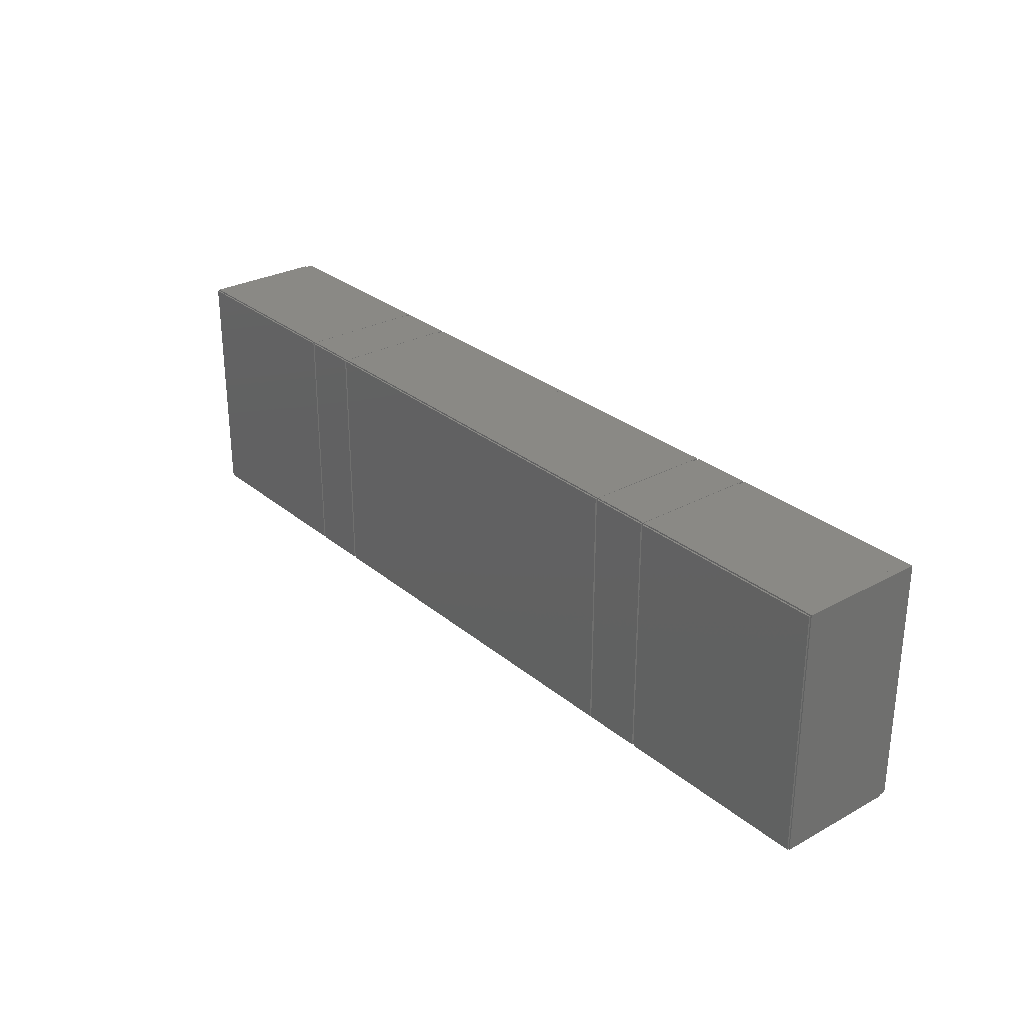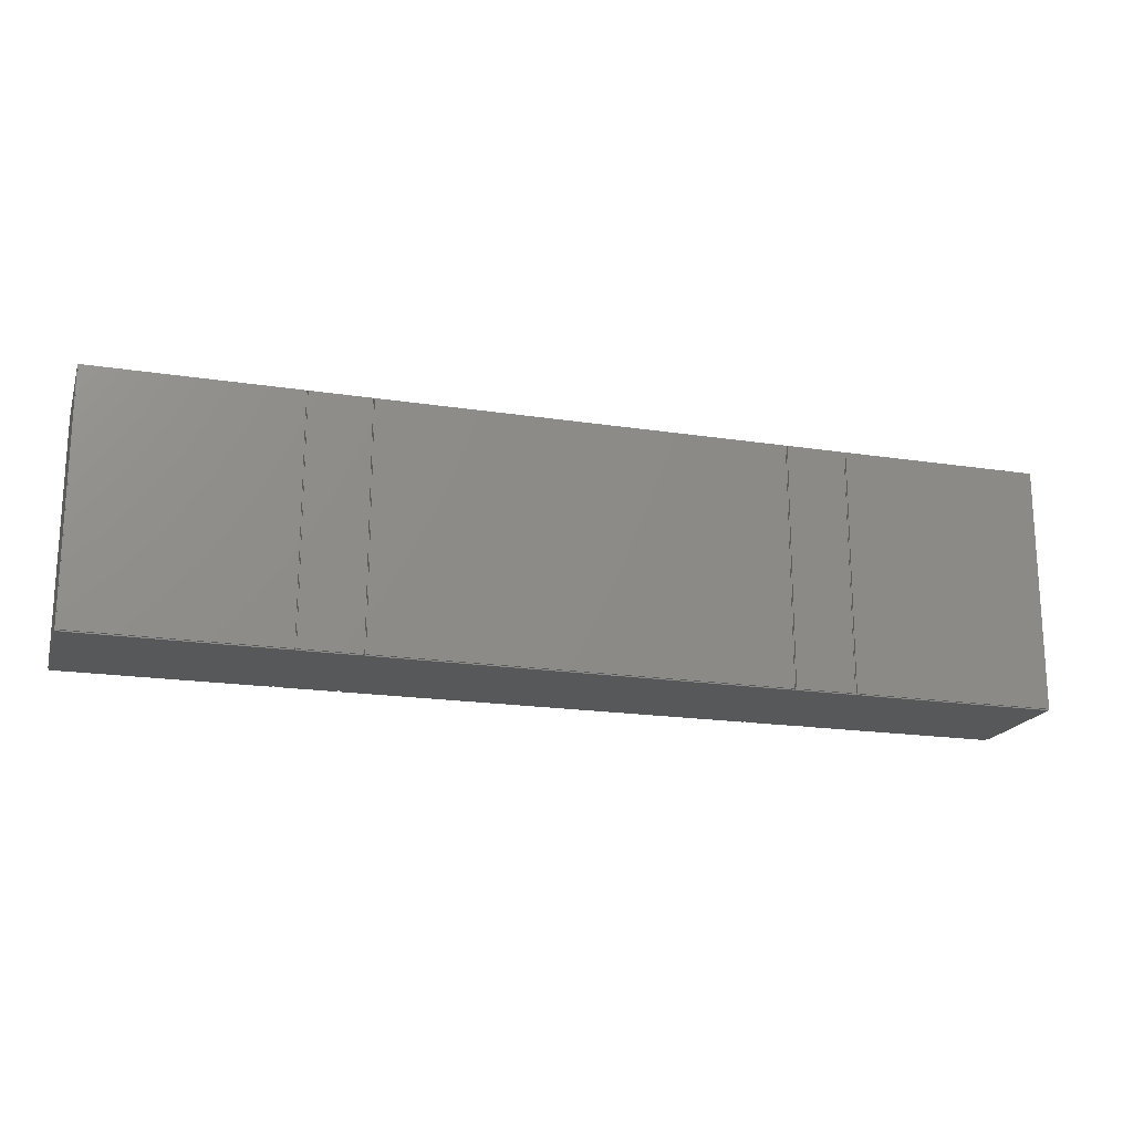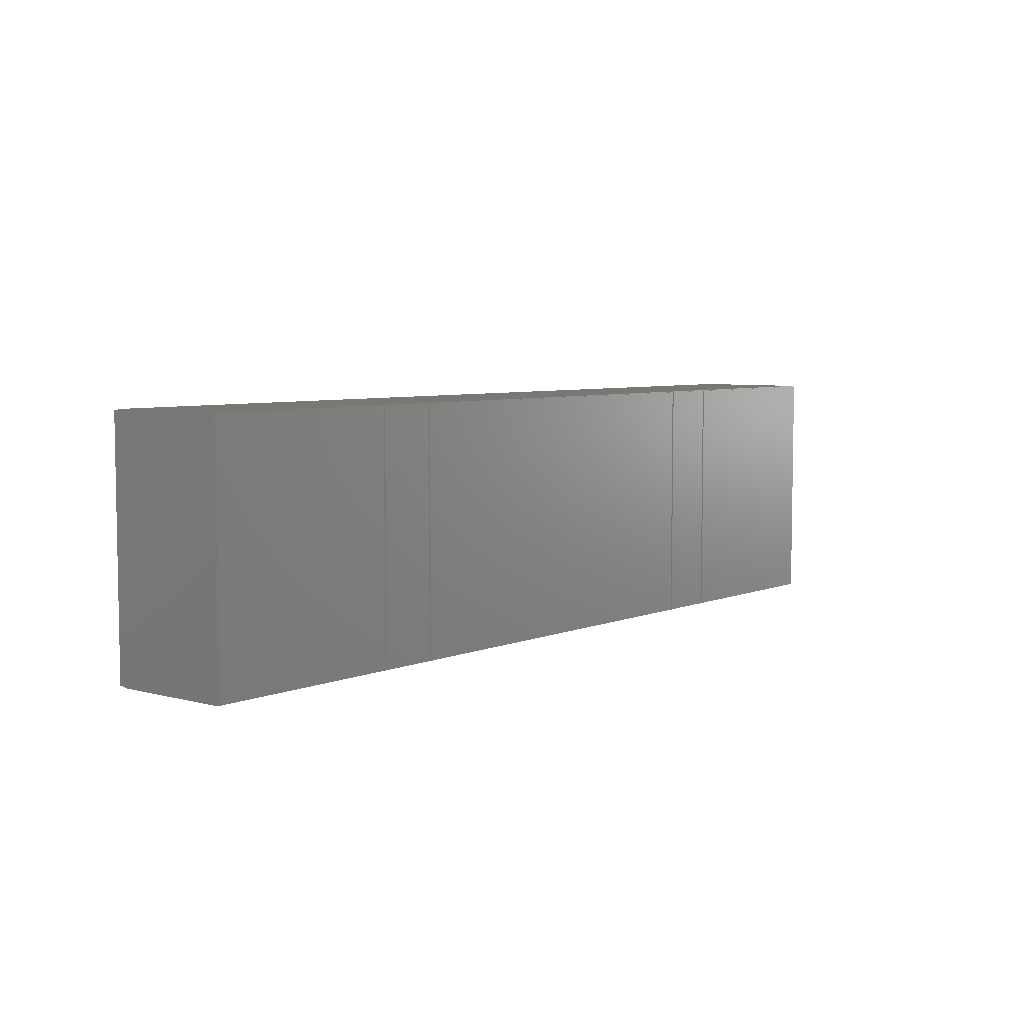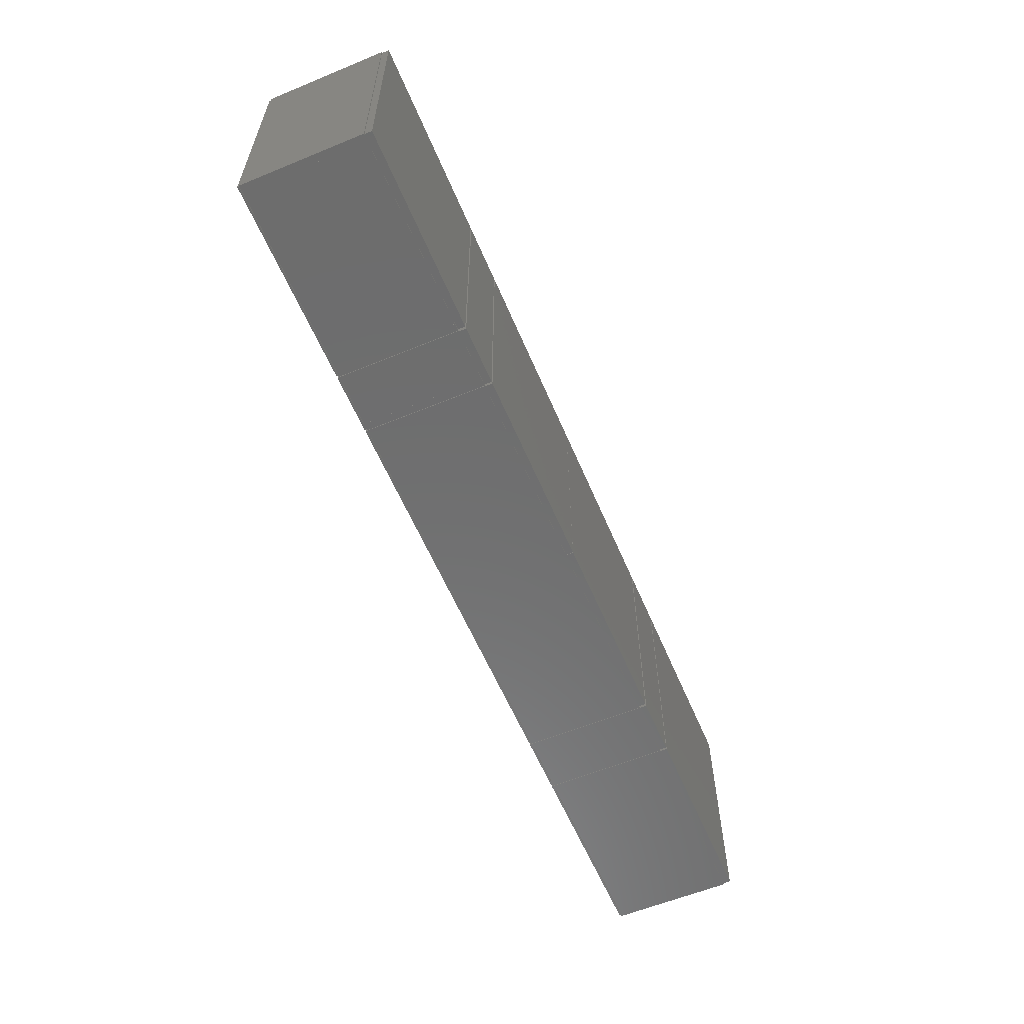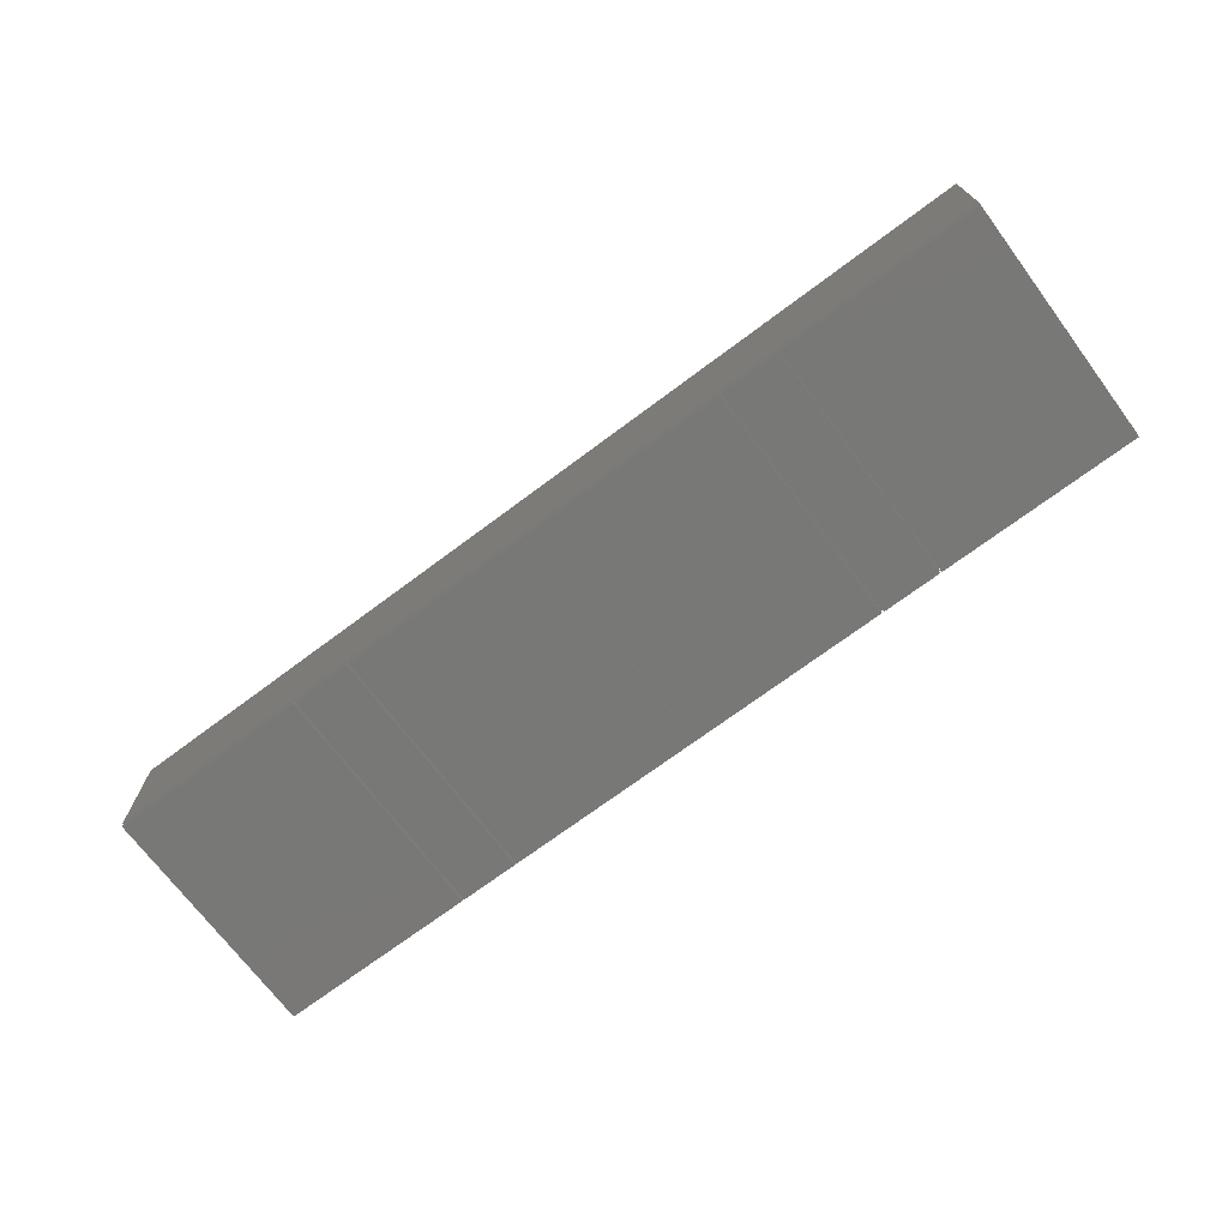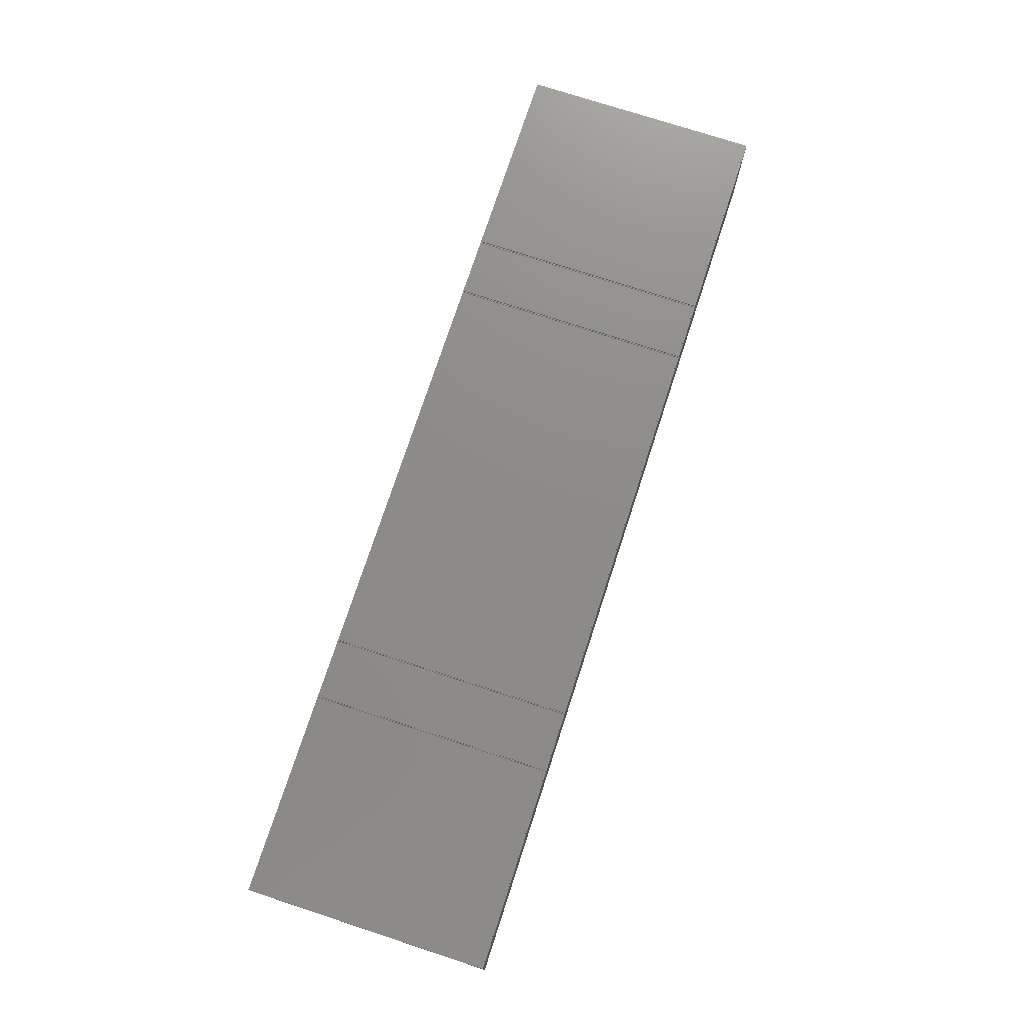
<metadata>
{"format":"stl","ext":"stl","renderer":"f3d","projection":"perspective","resolution":1024,"background":"white","views":[{"elev":28.7,"azim":-129.3,"up":"+Z"},{"elev":-18.8,"azim":163.6,"up":"+Z"},{"elev":5.8,"azim":129.2,"up":"+Z"},{"elev":-59.4,"azim":-67.1,"up":"+Z"},{"elev":-71.0,"azim":36.8,"up":"+Y"},{"elev":74.8,"azim":-71.9,"up":"+Y"}]}
</metadata>
<code>
# stl→obj: 300 verts, 480 faces
v 0 300 0
v 18 0 0
v 18 300 0
v 0 0 0
v 0 0 605
v 18 300 605
v 18 0 605
v 0 300 605
v 482 299 0
v 18 299 0
v 482 0 0
v 482 0 18
v 18 299 18
v 18 0 18
v 482 299 18
v 482 300 0
v 500 0 0
v 500 300 0
v 482 0 605
v 500 300 605
v 500 0 605
v 482 300 605
v 482 299 587
v 18 0 587
v 18 299 587
v 482 0 587
v 18 299 605
v 482 299 605
v 498 301 2
v 2 305 2
v 2 301 2
v 498 305 2
v 498 305 603
v 2 301 603
v 2 305 603
v 498 301 603
v 482 300 302
v 18 20 302
v 18 300 302
v 482 20 302
v 482 20 320
v 18 300 320
v 18 20 320
v 482 300 320
v 2 -18 2
v 498 0 2
v 498 -18 2
v 2 0 2
v 2 0 603
v 498 -18 603
v 498 0 603
v 2 -18 603
v 501 300 0
v 519 0 0
v 519 300 0
v 501 0 0
v 501 0 605
v 519 300 605
v 519 0 605
v 501 300 605
v 633 299 0
v 519 299 0
v 633 0 0
v 633 0 18
v 519 299 18
v 519 0 18
v 633 299 18
v 633 300 0
v 651 0 0
v 651 300 0
v 633 0 605
v 651 300 605
v 651 0 605
v 633 300 605
v 633 299 587
v 519 0 587
v 519 299 587
v 633 0 587
v 519 299 605
v 633 299 605
v 649 301 2
v 503 305 2
v 503 301 2
v 649 305 2
v 649 305 603
v 503 301 603
v 503 305 603
v 649 301 603
v 633 300 151
v 519 20 151
v 519 300 151
v 633 20 151
v 633 20 169
v 519 300 169
v 519 20 169
v 633 300 169
v 633 300 302
v 519 20 302
v 519 300 302
v 633 20 302
v 633 20 320
v 519 300 320
v 519 20 320
v 633 300 320
v 633 300 453
v 519 20 453
v 519 300 453
v 633 20 453
v 633 20 471
v 519 300 471
v 519 20 471
v 633 300 471
v 503 -18 2
v 649 0 2
v 649 -18 2
v 503 0 2
v 503 0 603
v 649 -18 603
v 649 0 603
v 503 -18 603
v 652 300 0
v 670 0 0
v 670 300 0
v 652 0 0
v 652 0 605
v 670 300 605
v 670 0 605
v 652 300 605
v 1634 299 0
v 670 299 0
v 1634 0 0
v 1634 0 18
v 670 299 18
v 670 0 18
v 1634 299 18
v 1634 300 0
v 1652 0 0
v 1652 300 0
v 1634 0 605
v 1652 300 605
v 1652 0 605
v 1634 300 605
v 1634 299 587
v 670 0 587
v 670 299 587
v 1634 0 587
v 670 299 605
v 1634 299 605
v 1650 301 2
v 654 305 2
v 654 301 2
v 1650 305 2
v 1650 305 603
v 654 301 603
v 654 305 603
v 1650 301 603
v 1634 300 302
v 670 20 302
v 670 300 302
v 1634 20 302
v 1634 20 320
v 670 300 320
v 670 20 320
v 1634 300 320
v 654 -18 2
v 1151 0 2
v 1151 -18 2
v 654 0 2
v 654 0 603
v 1151 -18 603
v 1151 0 603
v 654 -18 603
v 1152 -18 2
v 1649 0 2
v 1649 -18 2
v 1152 0 2
v 1152 0 603
v 1649 -18 603
v 1649 0 603
v 1152 -18 603
v 1653 300 0
v 1671 0 0
v 1671 300 0
v 1653 0 0
v 1653 0 605
v 1671 300 605
v 1671 0 605
v 1653 300 605
v 1785 299 0
v 1671 299 0
v 1785 0 0
v 1785 0 18
v 1671 299 18
v 1671 0 18
v 1785 299 18
v 1785 300 0
v 1803 0 0
v 1803 300 0
v 1785 0 605
v 1803 300 605
v 1803 0 605
v 1785 300 605
v 1785 299 587
v 1671 0 587
v 1671 299 587
v 1785 0 587
v 1671 299 605
v 1785 299 605
v 1801 301 2
v 1655 305 2
v 1655 301 2
v 1801 305 2
v 1801 305 603
v 1655 301 603
v 1655 305 603
v 1801 301 603
v 1785 300 151
v 1671 20 151
v 1671 300 151
v 1785 20 151
v 1785 20 169
v 1671 300 169
v 1671 20 169
v 1785 300 169
v 1785 300 302
v 1671 20 302
v 1671 300 302
v 1785 20 302
v 1785 20 320
v 1671 300 320
v 1671 20 320
v 1785 300 320
v 1785 300 453
v 1671 20 453
v 1671 300 453
v 1785 20 453
v 1785 20 471
v 1671 300 471
v 1671 20 471
v 1785 300 471
v 1655 -18 2
v 1801 0 2
v 1801 -18 2
v 1655 0 2
v 1655 0 603
v 1801 -18 603
v 1801 0 603
v 1655 -18 603
v 1804 300 0
v 1822 0 0
v 1822 300 0
v 1804 0 0
v 1804 0 605
v 1822 300 605
v 1822 0 605
v 1804 300 605
v 2286 299 0
v 1822 299 0
v 2286 0 0
v 2286 0 18
v 1822 299 18
v 1822 0 18
v 2286 299 18
v 2286 300 0
v 2304 0 0
v 2304 300 0
v 2286 0 605
v 2304 300 605
v 2304 0 605
v 2286 300 605
v 2286 299 587
v 1822 0 587
v 1822 299 587
v 2286 0 587
v 1822 299 605
v 2286 299 605
v 2302 301 2
v 1806 305 2
v 1806 301 2
v 2302 305 2
v 2302 305 603
v 1806 301 603
v 1806 305 603
v 2302 301 603
v 2286 300 302
v 1822 20 302
v 1822 300 302
v 2286 20 302
v 2286 20 320
v 1822 300 320
v 1822 20 320
v 2286 300 320
v 1806 -18 2
v 2302 0 2
v 2302 -18 2
v 1806 0 2
v 1806 0 603
v 2302 -18 603
v 2302 0 603
v 1806 -18 603
f 1 2 3
f 2 1 4
f 5 6 7
f 6 5 8
f 5 2 4
f 2 5 7
f 6 2 7
f 2 6 3
f 6 1 3
f 1 6 8
f 1 5 4
f 5 1 8
f 9 2 10
f 2 9 11
f 12 13 14
f 13 12 15
f 12 2 11
f 2 12 14
f 13 2 14
f 2 13 10
f 13 9 10
f 9 13 15
f 9 12 11
f 12 9 15
f 16 17 18
f 17 16 11
f 19 20 21
f 20 19 22
f 19 17 11
f 17 19 21
f 20 17 21
f 17 20 18
f 20 16 18
f 16 20 22
f 16 19 11
f 19 16 22
f 23 24 25
f 24 23 26
f 19 27 7
f 27 19 28
f 19 24 26
f 24 19 7
f 27 24 7
f 24 27 25
f 27 23 25
f 23 27 28
f 23 19 26
f 19 23 28
f 29 30 31
f 30 29 32
f 33 34 35
f 34 33 36
f 33 30 32
f 30 33 35
f 34 30 35
f 30 34 31
f 34 29 31
f 29 34 36
f 29 33 32
f 33 29 36
f 37 38 39
f 38 37 40
f 41 42 43
f 42 41 44
f 41 38 40
f 38 41 43
f 42 38 43
f 38 42 39
f 42 37 39
f 37 42 44
f 37 41 40
f 41 37 44
f 45 46 47
f 46 45 48
f 49 50 51
f 50 49 52
f 49 46 48
f 46 49 51
f 50 46 51
f 46 50 47
f 50 45 47
f 45 50 52
f 45 49 48
f 49 45 52
f 53 54 55
f 54 53 56
f 57 58 59
f 58 57 60
f 57 54 56
f 54 57 59
f 58 54 59
f 54 58 55
f 58 53 55
f 53 58 60
f 53 57 56
f 57 53 60
f 61 54 62
f 54 61 63
f 64 65 66
f 65 64 67
f 64 54 63
f 54 64 66
f 65 54 66
f 54 65 62
f 65 61 62
f 61 65 67
f 61 64 63
f 64 61 67
f 68 69 70
f 69 68 63
f 71 72 73
f 72 71 74
f 71 69 63
f 69 71 73
f 72 69 73
f 69 72 70
f 72 68 70
f 68 72 74
f 68 71 63
f 71 68 74
f 75 76 77
f 76 75 78
f 71 79 59
f 79 71 80
f 71 76 78
f 76 71 59
f 79 76 59
f 76 79 77
f 79 75 77
f 75 79 80
f 75 71 78
f 71 75 80
f 81 82 83
f 82 81 84
f 85 86 87
f 86 85 88
f 85 82 84
f 82 85 87
f 86 82 87
f 82 86 83
f 86 81 83
f 81 86 88
f 81 85 84
f 85 81 88
f 89 90 91
f 90 89 92
f 93 94 95
f 94 93 96
f 93 90 92
f 90 93 95
f 94 90 95
f 90 94 91
f 94 89 91
f 89 94 96
f 89 93 92
f 93 89 96
f 97 98 99
f 98 97 100
f 101 102 103
f 102 101 104
f 101 98 100
f 98 101 103
f 102 98 103
f 98 102 99
f 102 97 99
f 97 102 104
f 97 101 100
f 101 97 104
f 105 106 107
f 106 105 108
f 109 110 111
f 110 109 112
f 109 106 108
f 106 109 111
f 110 106 111
f 106 110 107
f 110 105 107
f 105 110 112
f 105 109 108
f 109 105 112
f 113 114 115
f 114 113 116
f 117 118 119
f 118 117 120
f 117 114 116
f 114 117 119
f 118 114 119
f 114 118 115
f 118 113 115
f 113 118 120
f 113 117 116
f 117 113 120
f 121 122 123
f 122 121 124
f 125 126 127
f 126 125 128
f 125 122 124
f 122 125 127
f 126 122 127
f 122 126 123
f 126 121 123
f 121 126 128
f 121 125 124
f 125 121 128
f 129 122 130
f 122 129 131
f 132 133 134
f 133 132 135
f 132 122 131
f 122 132 134
f 133 122 134
f 122 133 130
f 133 129 130
f 129 133 135
f 129 132 131
f 132 129 135
f 136 137 138
f 137 136 131
f 139 140 141
f 140 139 142
f 139 137 131
f 137 139 141
f 140 137 141
f 137 140 138
f 140 136 138
f 136 140 142
f 136 139 131
f 139 136 142
f 143 144 145
f 144 143 146
f 139 147 127
f 147 139 148
f 139 144 146
f 144 139 127
f 147 144 127
f 144 147 145
f 147 143 145
f 143 147 148
f 143 139 146
f 139 143 148
f 149 150 151
f 150 149 152
f 153 154 155
f 154 153 156
f 153 150 152
f 150 153 155
f 154 150 155
f 150 154 151
f 154 149 151
f 149 154 156
f 149 153 152
f 153 149 156
f 157 158 159
f 158 157 160
f 161 162 163
f 162 161 164
f 161 158 160
f 158 161 163
f 162 158 163
f 158 162 159
f 162 157 159
f 157 162 164
f 157 161 160
f 161 157 164
f 165 166 167
f 166 165 168
f 169 170 171
f 170 169 172
f 169 166 168
f 166 169 171
f 170 166 171
f 166 170 167
f 170 165 167
f 165 170 172
f 165 169 168
f 169 165 172
f 173 174 175
f 174 173 176
f 177 178 179
f 178 177 180
f 177 174 176
f 174 177 179
f 178 174 179
f 174 178 175
f 178 173 175
f 173 178 180
f 173 177 176
f 177 173 180
f 181 182 183
f 182 181 184
f 185 186 187
f 186 185 188
f 185 182 184
f 182 185 187
f 186 182 187
f 182 186 183
f 186 181 183
f 181 186 188
f 181 185 184
f 185 181 188
f 189 182 190
f 182 189 191
f 192 193 194
f 193 192 195
f 192 182 191
f 182 192 194
f 193 182 194
f 182 193 190
f 193 189 190
f 189 193 195
f 189 192 191
f 192 189 195
f 196 197 198
f 197 196 191
f 199 200 201
f 200 199 202
f 199 197 191
f 197 199 201
f 200 197 201
f 197 200 198
f 200 196 198
f 196 200 202
f 196 199 191
f 199 196 202
f 203 204 205
f 204 203 206
f 199 207 187
f 207 199 208
f 199 204 206
f 204 199 187
f 207 204 187
f 204 207 205
f 207 203 205
f 203 207 208
f 203 199 206
f 199 203 208
f 209 210 211
f 210 209 212
f 213 214 215
f 214 213 216
f 213 210 212
f 210 213 215
f 214 210 215
f 210 214 211
f 214 209 211
f 209 214 216
f 209 213 212
f 213 209 216
f 217 218 219
f 218 217 220
f 221 222 223
f 222 221 224
f 221 218 220
f 218 221 223
f 222 218 223
f 218 222 219
f 222 217 219
f 217 222 224
f 217 221 220
f 221 217 224
f 225 226 227
f 226 225 228
f 229 230 231
f 230 229 232
f 229 226 228
f 226 229 231
f 230 226 231
f 226 230 227
f 230 225 227
f 225 230 232
f 225 229 228
f 229 225 232
f 233 234 235
f 234 233 236
f 237 238 239
f 238 237 240
f 237 234 236
f 234 237 239
f 238 234 239
f 234 238 235
f 238 233 235
f 233 238 240
f 233 237 236
f 237 233 240
f 241 242 243
f 242 241 244
f 245 246 247
f 246 245 248
f 245 242 244
f 242 245 247
f 246 242 247
f 242 246 243
f 246 241 243
f 241 246 248
f 241 245 244
f 245 241 248
f 249 250 251
f 250 249 252
f 253 254 255
f 254 253 256
f 253 250 252
f 250 253 255
f 254 250 255
f 250 254 251
f 254 249 251
f 249 254 256
f 249 253 252
f 253 249 256
f 257 250 258
f 250 257 259
f 260 261 262
f 261 260 263
f 260 250 259
f 250 260 262
f 261 250 262
f 250 261 258
f 261 257 258
f 257 261 263
f 257 260 259
f 260 257 263
f 264 265 266
f 265 264 259
f 267 268 269
f 268 267 270
f 267 265 259
f 265 267 269
f 268 265 269
f 265 268 266
f 268 264 266
f 264 268 270
f 264 267 259
f 267 264 270
f 271 272 273
f 272 271 274
f 267 275 255
f 275 267 276
f 267 272 274
f 272 267 255
f 275 272 255
f 272 275 273
f 275 271 273
f 271 275 276
f 271 267 274
f 267 271 276
f 277 278 279
f 278 277 280
f 281 282 283
f 282 281 284
f 281 278 280
f 278 281 283
f 282 278 283
f 278 282 279
f 282 277 279
f 277 282 284
f 277 281 280
f 281 277 284
f 285 286 287
f 286 285 288
f 289 290 291
f 290 289 292
f 289 286 288
f 286 289 291
f 290 286 291
f 286 290 287
f 290 285 287
f 285 290 292
f 285 289 288
f 289 285 292
f 293 294 295
f 294 293 296
f 297 298 299
f 298 297 300
f 297 294 296
f 294 297 299
f 298 294 299
f 294 298 295
f 298 293 295
f 293 298 300
f 293 297 296
f 297 293 300

</code>
